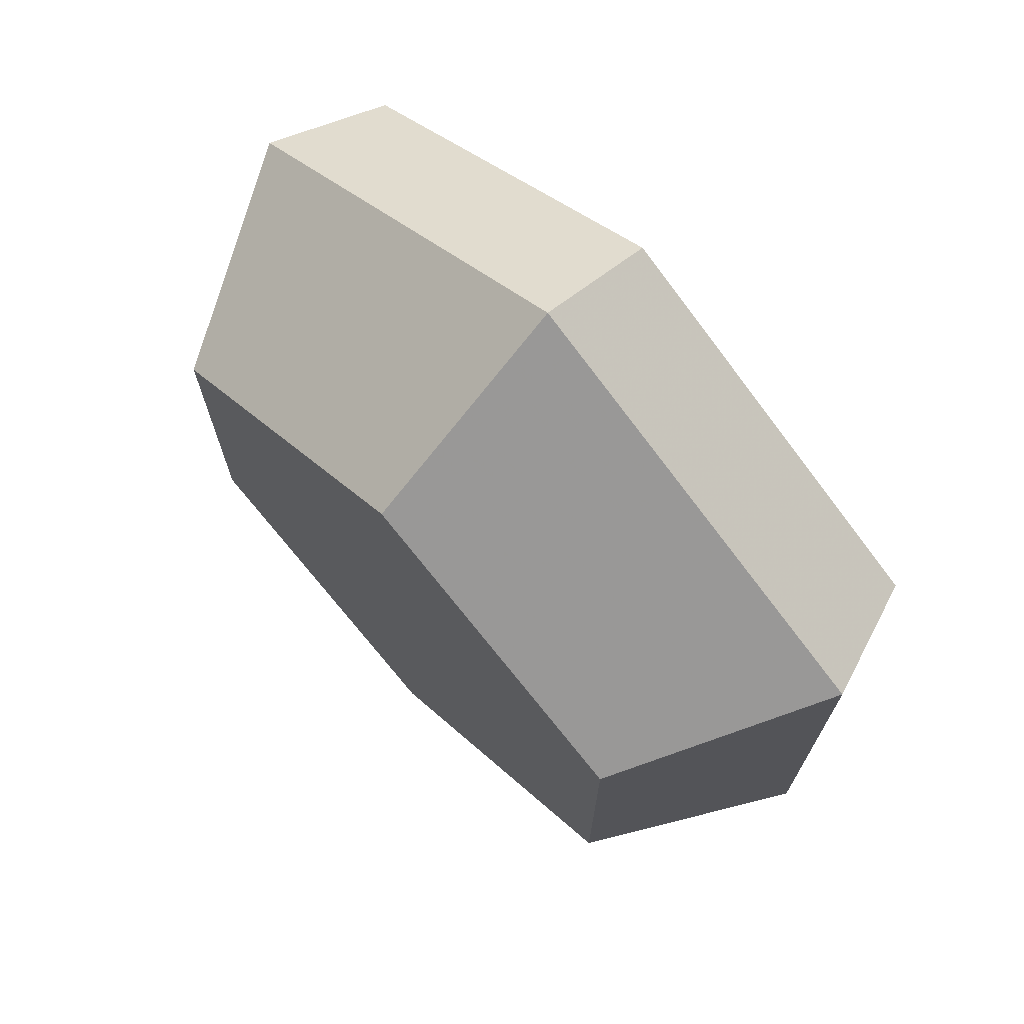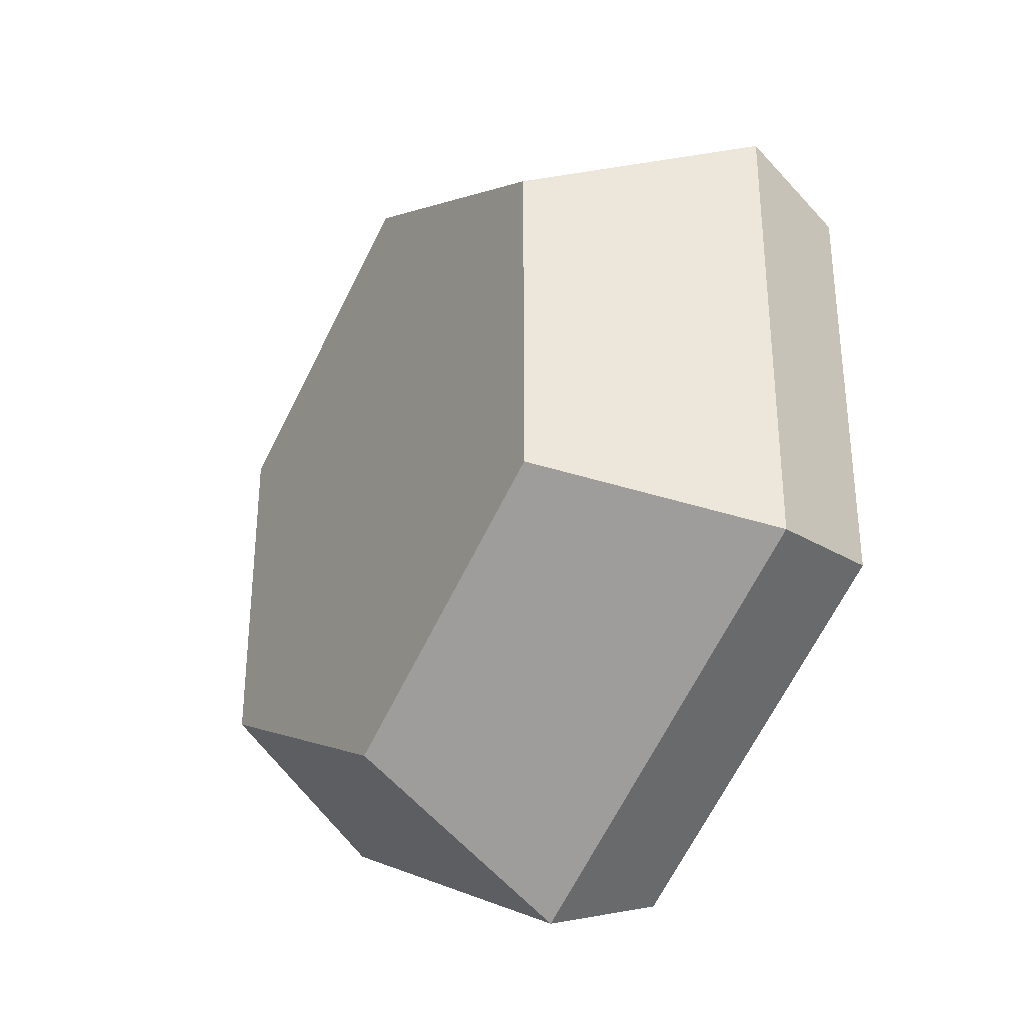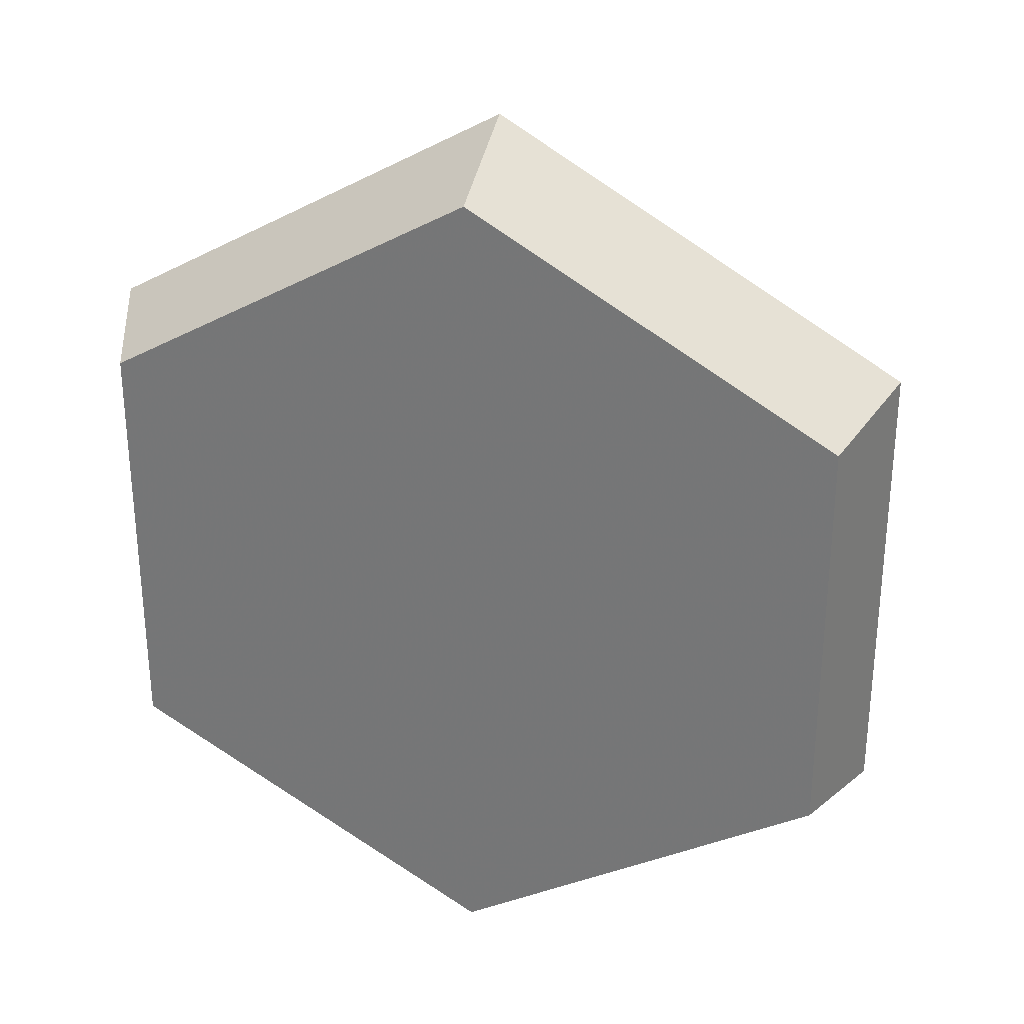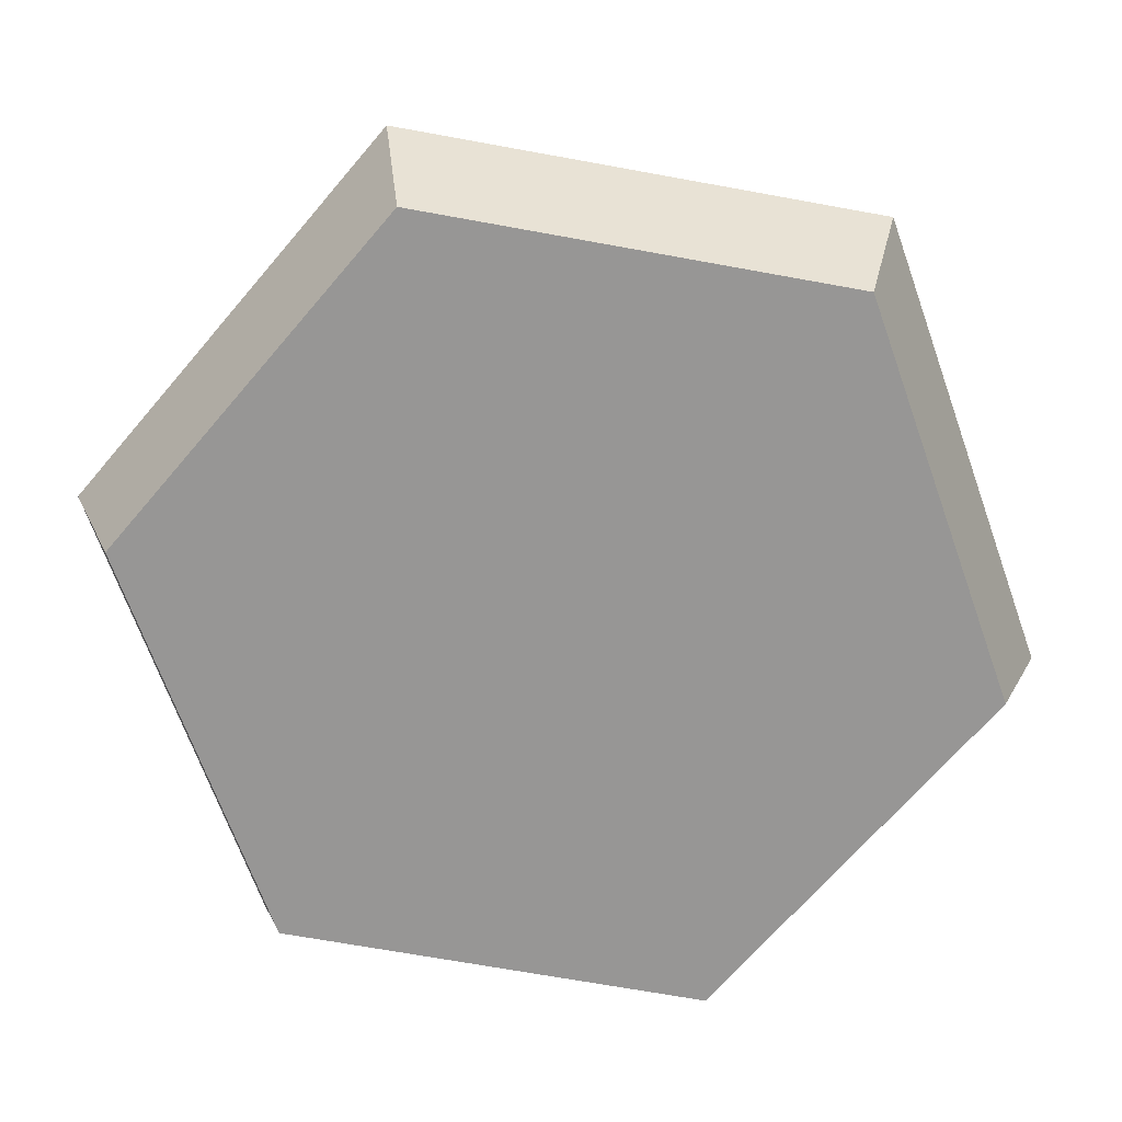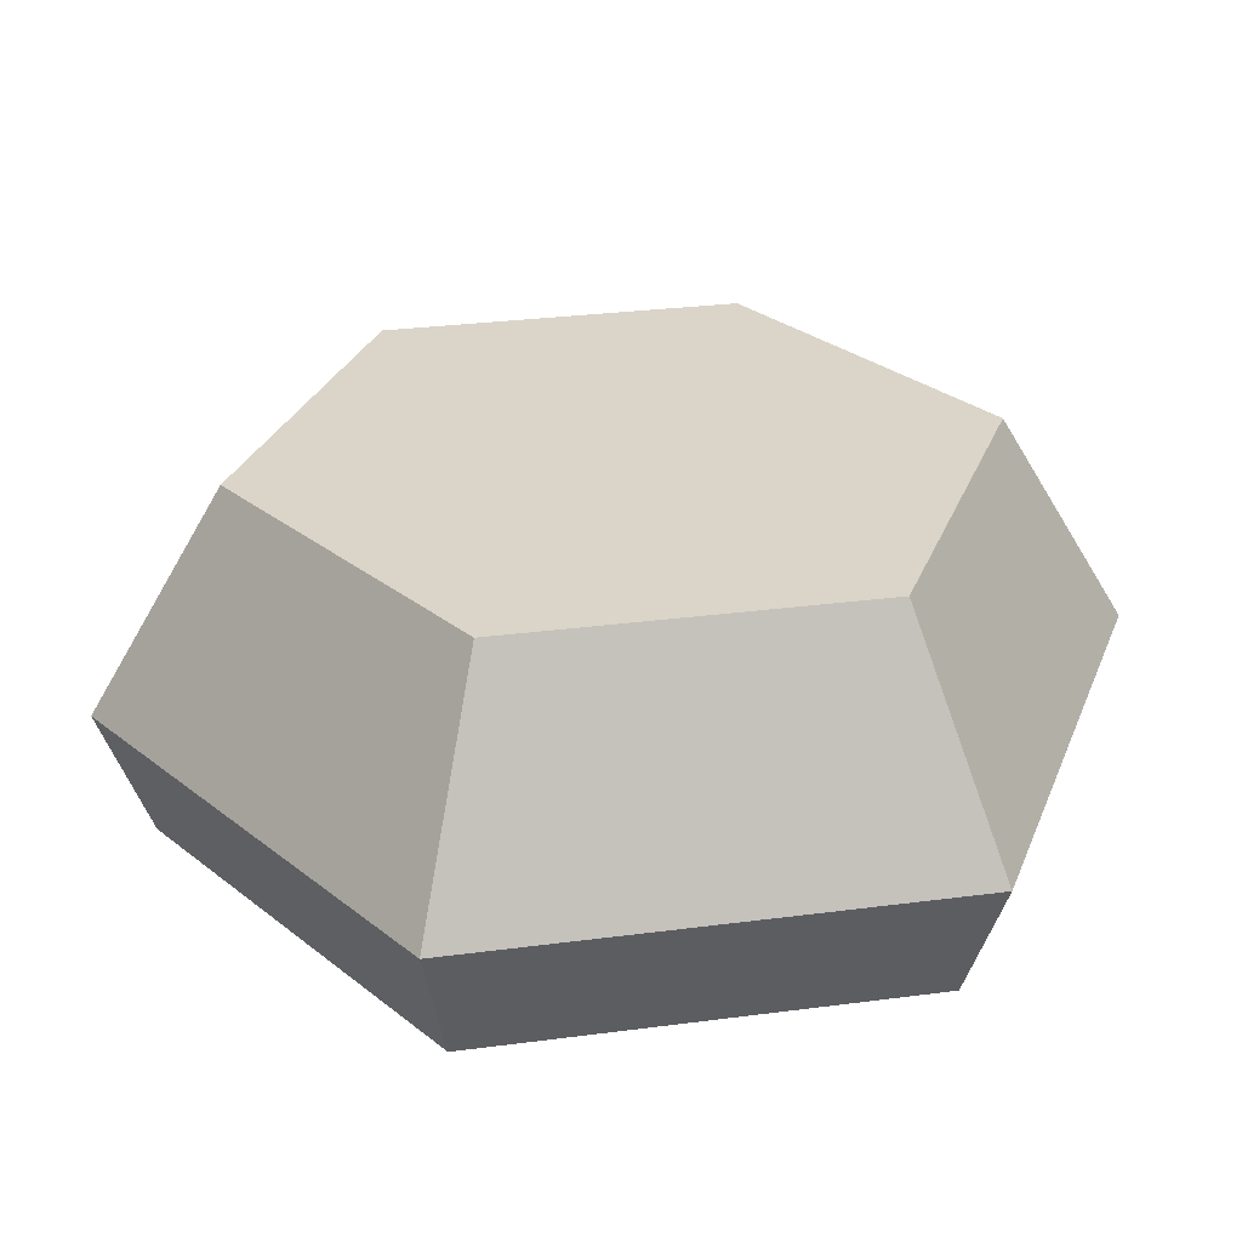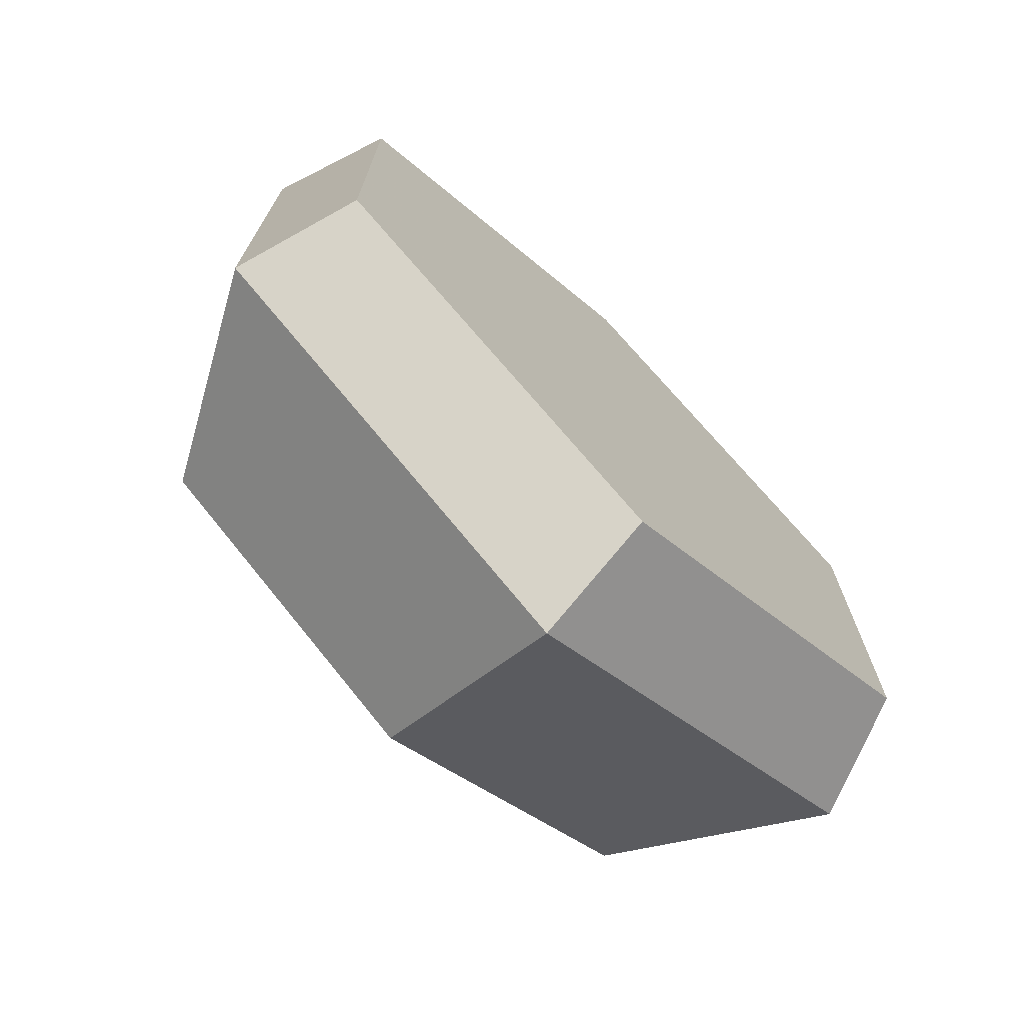
<metadata>
{"format":"obj","ext":"obj","renderer":"f3d","projection":"perspective","resolution":1024,"background":"white","views":[{"elev":71.5,"azim":-134.0,"up":"+Z"},{"elev":-33.7,"azim":-121.4,"up":"+Z"},{"elev":30.1,"azim":15.6,"up":"+Z"},{"elev":-68.0,"azim":19.6,"up":"+Y"},{"elev":29.4,"azim":-101.0,"up":"+Y"},{"elev":-72.9,"azim":-43.9,"up":"+Z"}]}
</metadata>
<code>
v 0.5 0.3579 0.865
v 0.1839 0.3579 0.3175
v 0.1839 0.3579 0.6825
v 0.5 0.3579 0.135
v 0.8161 0.3579 0.6825
v 0.5 0.1316 1
v 0.933 0.1316 0.75
v 0.5 0 0.95
v 0.8897 0 0.725
v 0.8897 0 0.275
v 0.5 0 0.05
v 0.1103 0 0.725
v 0.1103 0 0.275
v 0.06699 0.1316 0.25
v 0.06699 0.1316 0.75
v 0.5 0.1316 0
v 0.933 0.1316 0.25
v 0.8161 0.3579 0.3175
g Mesh1 Group1 Model
f 1 2 3
f 2 1 4
f 4 1 5
f 6 5 1
f 5 6 7
f 8 7 6
f 7 8 9
f 8 10 9
f 8 11 10
f 12 11 8
f 11 12 13
f 12 14 13
f 14 12 15
f 12 6 15
f 6 12 8
f 1 15 6
f 15 1 3
f 3 14 15
f 14 3 2
f 2 16 14
f 16 2 4
f 4 17 16
f 17 4 18
f 4 5 18
f 5 17 18
f 17 5 7
f 9 17 7
f 17 9 10
f 10 16 17
f 16 10 11
f 11 14 16
f 14 11 13

</code>
